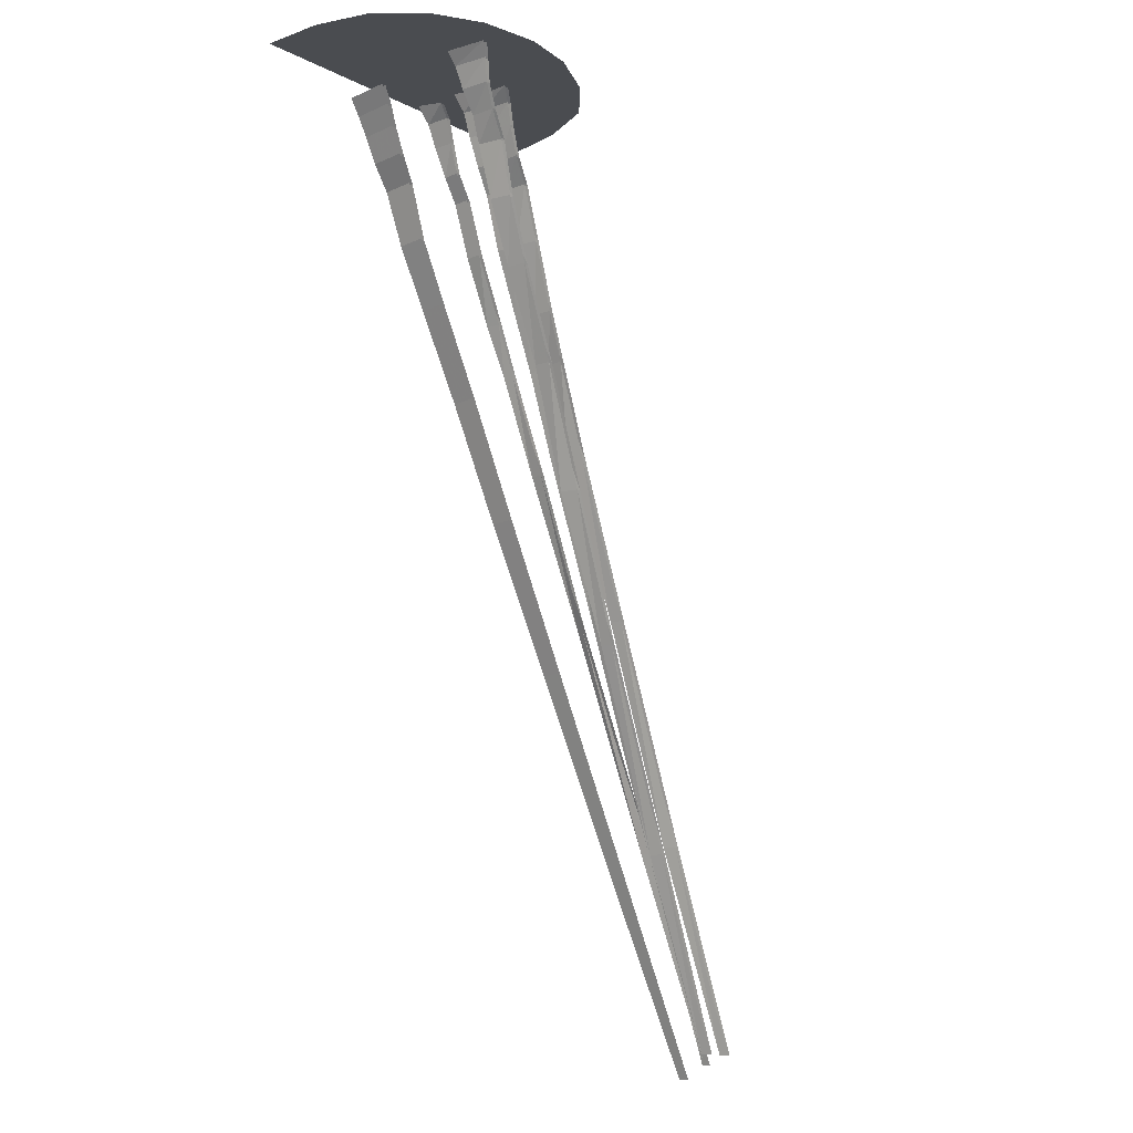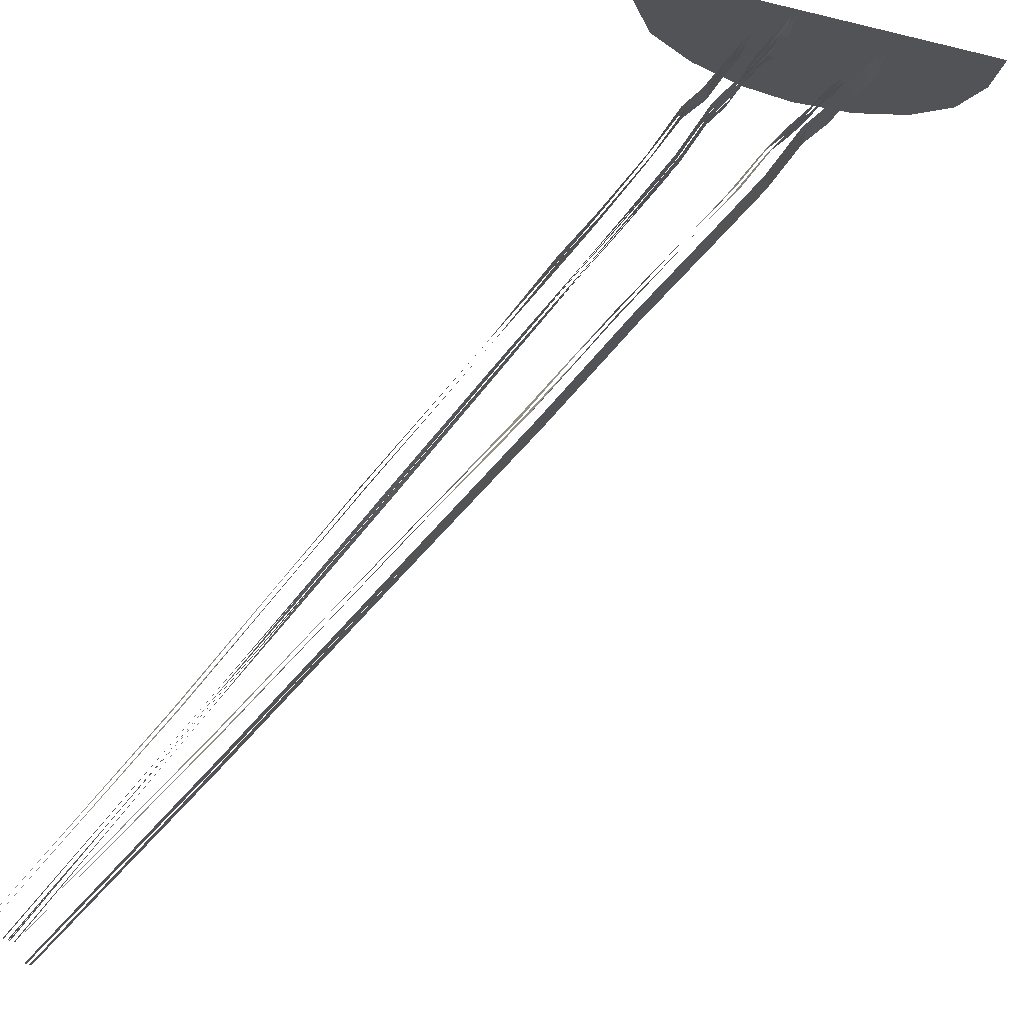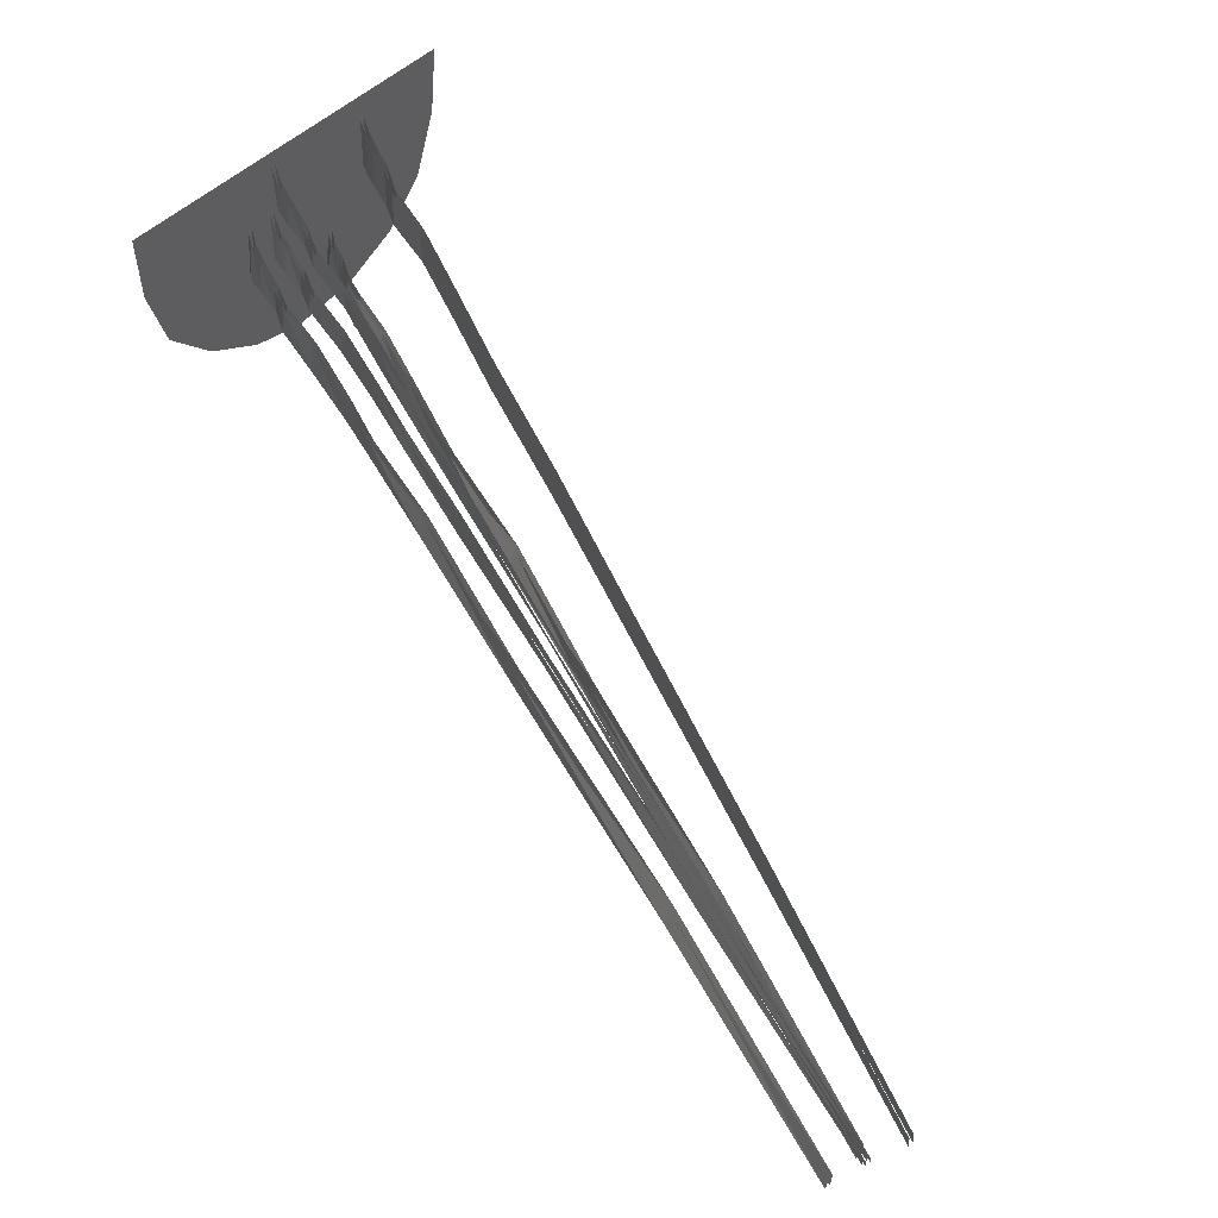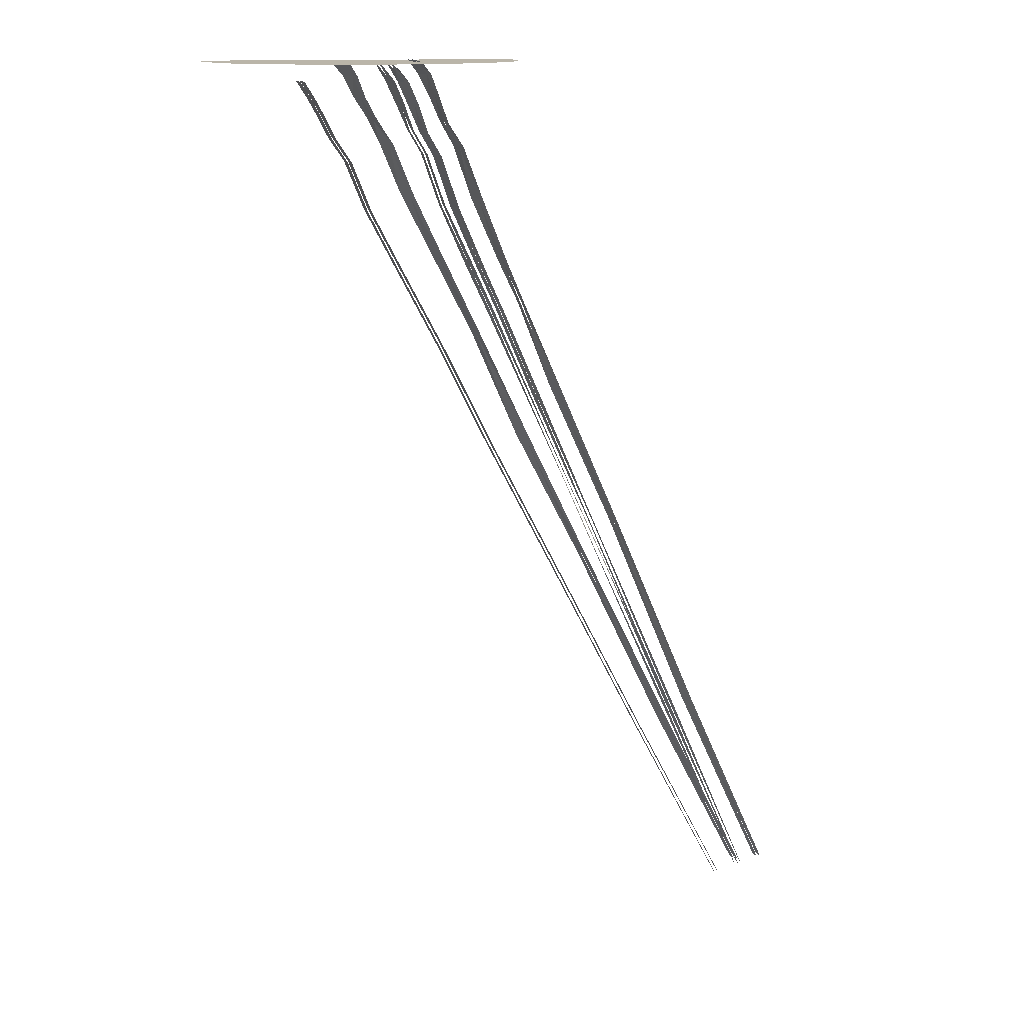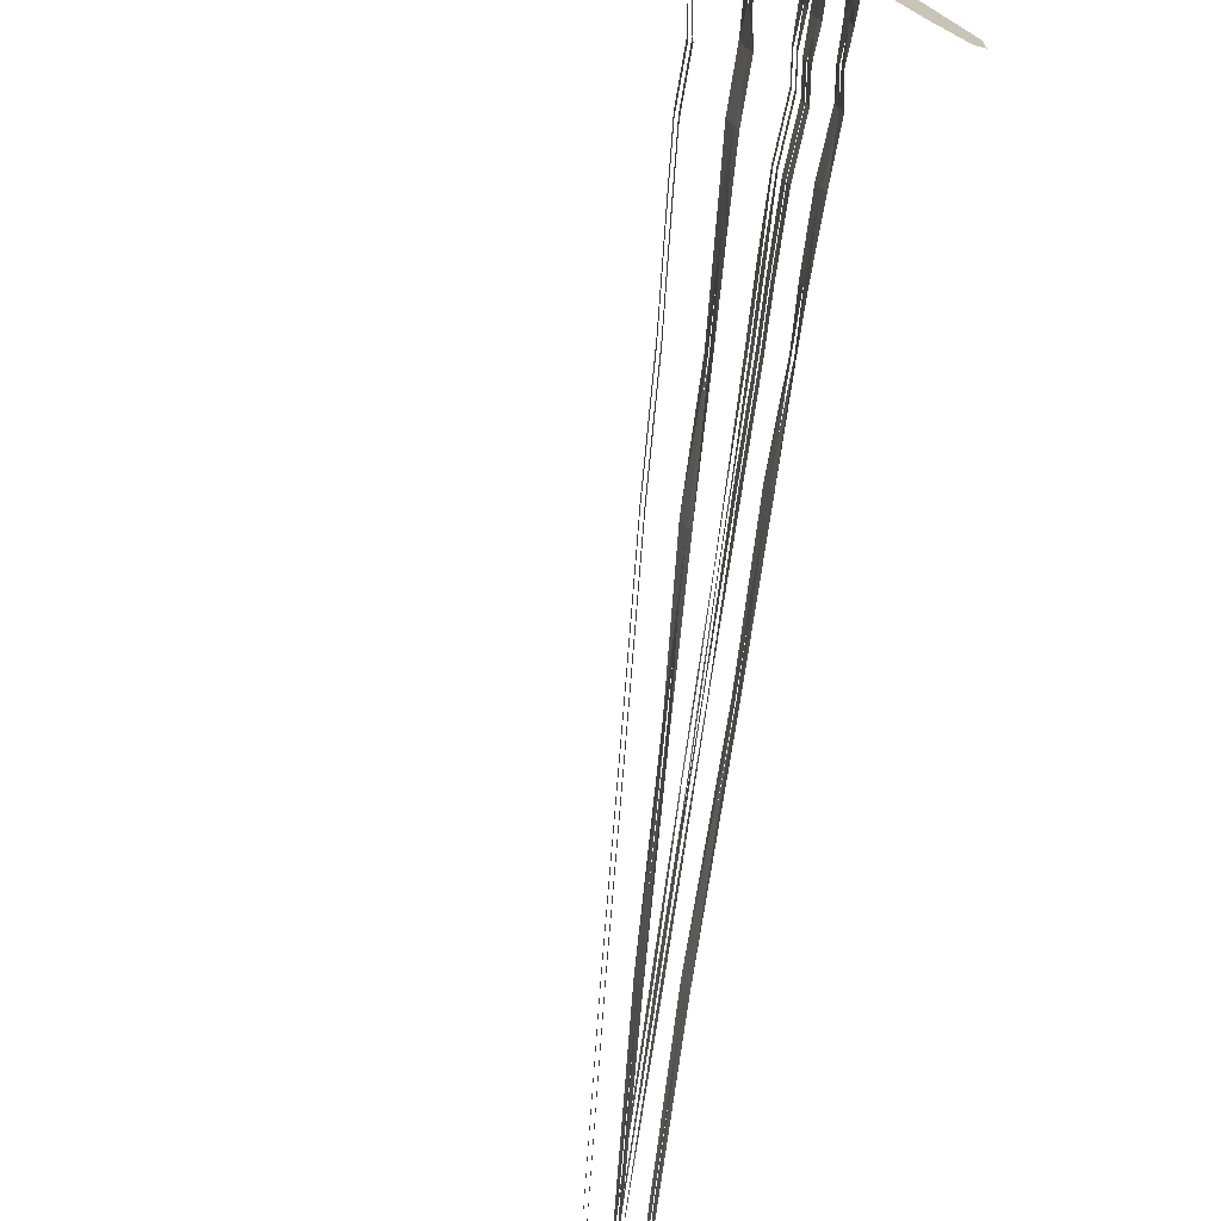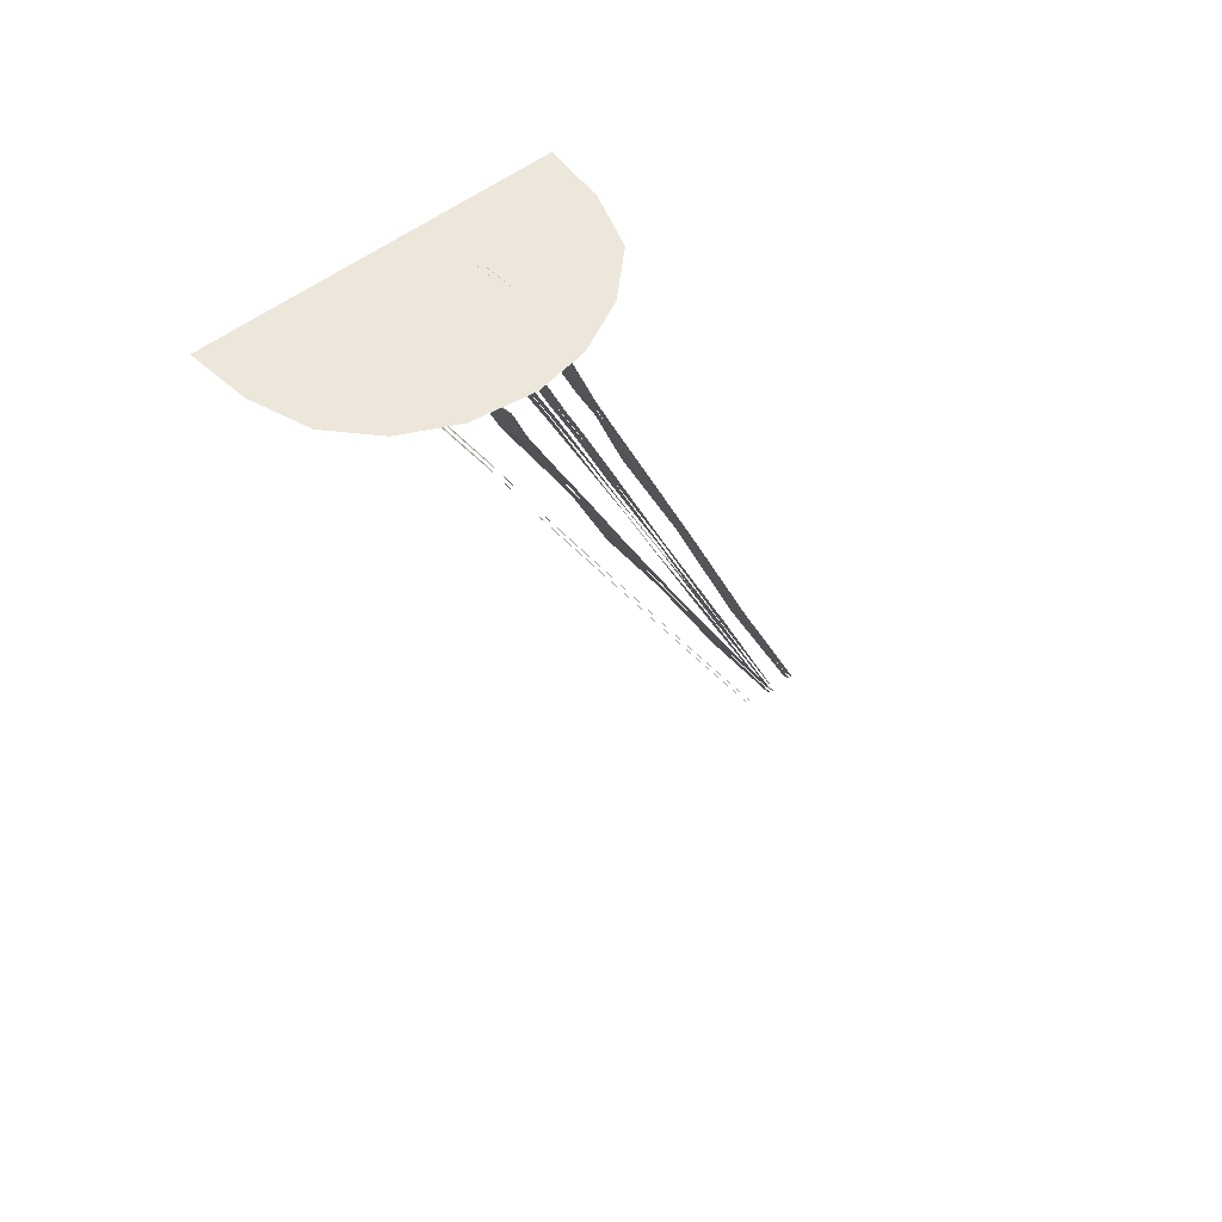
<metadata>
{"format":"obj","ext":"obj","renderer":"f3d","projection":"perspective","resolution":1024,"background":"white","views":[{"elev":-15.1,"azim":133.4,"up":"+Y"},{"elev":75.1,"azim":14.9,"up":"+Z"},{"elev":46.0,"azim":-48.2,"up":"+Z"},{"elev":13.7,"azim":168.0,"up":"+Y"},{"elev":-72.2,"azim":148.5,"up":"+Z"},{"elev":52.8,"azim":140.4,"up":"+Y"}]}
</metadata>
<code>
v 0.75 -0.1406 0.5
v 0.75 -0.1406 0.3359
v 0.7891 -0.07812 0.3281
v 0.7891 -0.07812 0.5
v -1.023 -3.609 0.5
v -1.023 -3.609 0.4688
v -0.6406 -2.875 0.4453
v -0.6406 -2.875 0.5
v -0.2578 -2.125 0.4297
v -0.2578 -2.125 0.5
v 0.02344 -1.578 0.4141
v 0.02344 -1.578 0.5
v 0.2344 -1.148 0.4062
v 0.2344 -1.148 0.5
v 0.4062 -0.8203 0.3984
v 0.4062 -0.8203 0.5
v 0.5234 -0.5938 0.3906
v 0.5234 -0.5938 0.5
v 0.6016 -0.3984 0.375
v 0.6016 -0.3984 0.5
v 0.6641 -0.3047 0.3594
v 0.6641 -0.3047 0.5
v 0.7109 -0.2109 0.3516
v 0.7109 -0.2109 0.5
v 0.4141 -0.07812 0.2812
v 0.3984 -0.07812 0.1953
v 0.4375 -0.03125 0.1797
v 0.4531 -0.007812 0.2969
v -1.117 -3.555 0.4609
v -1.117 -3.555 0.4453
v -0.7734 -2.766 0.3906
v -0.7656 -2.766 0.4219
v -0.4062 -1.938 0.3438
v -0.4062 -1.938 0.375
v -0.1562 -1.367 0.2969
v -0.1484 -1.367 0.3438
v 0 -1.008 0.2812
v 0.007812 -1.008 0.3203
v 0.08594 -0.8203 0.2656
v 0.09375 -0.8203 0.3125
v 0.1953 -0.5703 0.2422
v 0.2031 -0.5703 0.3047
v 0.2656 -0.3672 0.2344
v 0.2734 -0.3672 0.2969
v 0.3203 -0.2734 0.2266
v 0.3281 -0.2734 0.2891
v 0.3594 -0.1641 0.2109
v 0.375 -0.1641 0.2891
v 0.4375 -0.07812 0.4531
v 0.4297 -0.07812 0.3594
v 0.4688 -0.03125 0.3516
v 0.4766 -0.007812 0.4688
v -1.102 -3.555 0.4375
v -1.102 -3.555 0.4219
v -0.7578 -2.766 0.4141
v -0.75 -2.766 0.4453
v -0.3828 -1.938 0.4141
v -0.3906 -1.938 0.4453
v -0.1328 -1.367 0.3984
v -0.1328 -1.367 0.4453
v 0.02344 -1.008 0.3984
v 0.03125 -1.008 0.4375
v 0.1094 -0.8203 0.3906
v 0.1172 -0.8203 0.4453
v 0.2266 -0.5703 0.3828
v 0.2266 -0.5703 0.4453
v 0.2969 -0.3672 0.3828
v 0.2969 -0.3672 0.4453
v 0.3516 -0.2734 0.3828
v 0.3516 -0.2734 0.4453
v 0.3906 -0.1641 0.375
v 0.3984 -0.1641 0.4531
v 0.6562 -0.04688 0.07812
v 0.6328 -0.04688 -0.05469
v 0.6641 0 -0.07812
v 0.6953 0 0.07812
v -1.078 -3.516 0.4297
v -1.086 -3.516 0.3984
v -0.7109 -2.781 0.3047
v -0.6953 -2.781 0.3516
v -0.3359 -2.031 0.2188
v -0.3281 -2.031 0.2656
v -0.07031 -1.492 0.1484
v -0.04688 -1.492 0.2109
v 0.1406 -1.055 0.09375
v 0.1484 -1.055 0.1562
v 0.3047 -0.7188 0.0625
v 0.3203 -0.7188 0.1328
v 0.4141 -0.4922 0.03125
v 0.4375 -0.4922 0.1094
v 0.4922 -0.3047 0
v 0.5156 -0.3047 0.09375
v 0.5547 -0.2109 -0.01562
v 0.5625 -0.2109 0.07812
v 0.6016 -0.125 -0.03125
v 0.6172 -0.125 0.07812
v 0.3359 -0.04688 0.2734
v 0.3203 -0.04688 0.1406
v 0.3594 0 0.1172
v 0.375 0.007812 0.2734
v -1.188 -3.516 0.4297
v -1.195 -3.516 0.3984
v -0.8438 -2.734 0.3516
v -0.8281 -2.734 0.3984
v -0.4844 -1.898 0.3047
v -0.4766 -1.898 0.3516
v -0.2266 -1.312 0.2656
v -0.2109 -1.312 0.3281
v -0.07031 -0.9609 0.2344
v -0.07031 -0.9609 0.2969
v 0.007812 -0.7812 0.2188
v 0.01562 -0.7812 0.2891
v 0.1094 -0.5312 0.1953
v 0.125 -0.5312 0.2812
v 0.1875 -0.3281 0.1797
v 0.1953 -0.3281 0.2734
v 0.25 -0.2344 0.1641
v 0.25 -0.2344 0.2578
v 0.2891 -0.125 0.1562
v 0.2969 -0.125 0.2656
v 0.7734 -0.07812 0.5
v 0.7734 -0.07812 0.3281
v 0.7344 -0.1406 0.3359
v 0.7344 -0.1406 0.5
v 0.6953 -0.2109 0.3516
v 0.6953 -0.2109 0.5
v 0.6484 -0.3047 0.3594
v 0.6484 -0.3047 0.5
v 0.5859 -0.3984 0.375
v 0.5859 -0.3984 0.5
v 0.5078 -0.5938 0.3906
v 0.5078 -0.5938 0.5
v 0.3906 -0.8203 0.3984
v 0.3906 -0.8203 0.5
v 0.2188 -1.148 0.4062
v 0.2188 -1.148 0.5
v 0.007812 -1.578 0.4141
v 0.007812 -1.578 0.5
v -0.2734 -2.125 0.4297
v -0.2734 -2.125 0.5
v -0.6562 -2.875 0.4453
v -0.6562 -2.875 0.5
v -1.039 -3.609 0.4688
v -1.039 -3.609 0.5
v 0.4375 -0.007812 0.2969
v 0.4219 -0.03125 0.1797
v 0.3828 -0.07812 0.1953
v 0.3984 -0.07812 0.2812
v 0.3438 -0.1641 0.2109
v 0.3594 -0.1641 0.2891
v 0.3047 -0.2734 0.2266
v 0.3125 -0.2734 0.2891
v 0.25 -0.3672 0.2344
v 0.2578 -0.3672 0.2969
v 0.1797 -0.5703 0.2422
v 0.1875 -0.5703 0.3047
v 0.07031 -0.8203 0.2656
v 0.07812 -0.8203 0.3125
v -0.01562 -1.008 0.2812
v -0.007812 -1.008 0.3203
v -0.1719 -1.367 0.2969
v -0.1641 -1.367 0.3438
v -0.4219 -1.938 0.3438
v -0.4219 -1.938 0.375
v -0.7891 -2.766 0.3906
v -0.7812 -2.766 0.4219
v -1.133 -3.555 0.4453
v -1.133 -3.555 0.4609
v 0.4609 -0.007812 0.4688
v 0.4531 -0.03125 0.3516
v 0.4141 -0.07812 0.3594
v 0.4219 -0.07812 0.4531
v 0.375 -0.1641 0.375
v 0.3828 -0.1641 0.4531
v 0.3359 -0.2734 0.3828
v 0.3359 -0.2734 0.4453
v 0.2812 -0.3672 0.3828
v 0.2812 -0.3672 0.4453
v 0.2109 -0.5703 0.3828
v 0.2109 -0.5703 0.4453
v 0.09375 -0.8203 0.3906
v 0.1016 -0.8203 0.4453
v 0.007812 -1.008 0.3984
v 0.01562 -1.008 0.4375
v -0.1484 -1.367 0.3984
v -0.1484 -1.367 0.4453
v -0.3984 -1.938 0.4141
v -0.4062 -1.938 0.4453
v -0.7734 -2.766 0.4141
v -0.7656 -2.766 0.4453
v -1.117 -3.555 0.4219
v -1.117 -3.555 0.4375
v 0.6797 0 0.07812
v 0.6484 0 -0.07812
v 0.6172 -0.04688 -0.05469
v 0.6406 -0.04688 0.07812
v 0.5859 -0.125 -0.03125
v 0.6016 -0.125 0.07812
v 0.5391 -0.2109 -0.01562
v 0.5469 -0.2109 0.07812
v 0.4766 -0.3047 0
v 0.5 -0.3047 0.09375
v 0.3984 -0.4922 0.03125
v 0.4219 -0.4922 0.1094
v 0.2891 -0.7188 0.0625
v 0.3047 -0.7188 0.1328
v 0.125 -1.055 0.09375
v 0.1328 -1.055 0.1562
v -0.08594 -1.492 0.1484
v -0.0625 -1.492 0.2109
v -0.3516 -2.031 0.2188
v -0.3438 -2.031 0.2656
v -0.7266 -2.781 0.3047
v -0.7109 -2.781 0.3516
v -1.102 -3.516 0.3984
v -1.094 -3.516 0.4297
v 0.3594 0.007812 0.2734
v 0.3438 0 0.1172
v 0.3047 -0.04688 0.1406
v 0.3203 -0.04688 0.2734
v 0.2734 -0.125 0.1562
v 0.2812 -0.125 0.2656
v 0.2344 -0.2344 0.1641
v 0.2344 -0.2344 0.2578
v 0.1719 -0.3281 0.1797
v 0.1797 -0.3281 0.2734
v 0.09375 -0.5312 0.1953
v 0.1094 -0.5312 0.2812
v -0.007812 -0.7812 0.2188
v 0 -0.7812 0.2891
v -0.08594 -0.9609 0.2344
v -0.08594 -0.9609 0.2969
v -0.2422 -1.312 0.2656
v -0.2266 -1.312 0.3281
v -0.5 -1.898 0.3047
v -0.4922 -1.898 0.3516
v -0.8594 -2.734 0.3516
v -0.8438 -2.734 0.3984
v -1.211 -3.516 0.3984
v -1.203 -3.516 0.4297
v 1.062 0 0.3125
v 1.086 0 0.5078
v 0 0 0.5078
v 0.9922 0 0.1328
v 0.875 0 0.007812
v 0.7109 0 -0.07812
v 0.5312 0 -0.1016
v 0.3672 0 -0.07812
v 0.2031 0 0.007812
v 0.07812 0 0.1328
v 0.01562 0 0.3125
v 0.9766 0 0.3438
v 0.9922 0 0.5078
v 0.08594 0 0.5078
v 0.9219 0 0.2031
v 0.8203 0 0.09375
v 0.6875 0 0.03125
v 0.5391 0 0.007812
v 0.3906 0 0.03125
v 0.2578 0 0.09375
v 0.1562 0 0.2031
v 0.1016 0 0.3438
v 1.156 0 0.2812
v 1.18 0 0.5078
v -0.08594 0 0.5078
v 1.078 0 0.07031
v 0.9375 0 -0.07812
v 0.75 0 -0.1719
v 0.5312 0 -0.2031
v 0.3438 0 -0.1719
v 0.1562 0 -0.07812
v 0 0 0.07031
v -0.07031 0 0.2812
f 1 2 3
f 1 3 4
f 5 6 7
f 5 7 8
f 8 7 9
f 8 9 10
f 10 9 11
f 10 11 12
f 12 11 13
f 12 13 14
f 14 13 15
f 14 15 16
f 16 15 17
f 16 17 18
f 18 17 19
f 18 19 20
f 20 19 21
f 20 21 22
f 22 21 23
f 22 23 24
f 24 23 2
f 24 2 1
f 25 26 27
f 25 27 28
f 29 30 31
f 29 31 32
f 32 31 33
f 32 33 34
f 34 33 35
f 34 35 36
f 36 35 37
f 36 37 38
f 38 37 39
f 38 39 40
f 40 39 41
f 40 41 42
f 42 41 43
f 42 43 44
f 44 43 45
f 44 45 46
f 46 45 47
f 46 47 48
f 48 47 26
f 48 26 25
f 49 50 51
f 49 51 52
f 53 54 55
f 53 55 56
f 56 55 57
f 56 57 58
f 58 57 59
f 58 59 60
f 60 59 61
f 60 61 62
f 62 61 63
f 62 63 64
f 64 63 65
f 64 65 66
f 66 65 67
f 66 67 68
f 68 67 69
f 68 69 70
f 70 69 71
f 70 71 72
f 72 71 50
f 72 50 49
f 73 74 75
f 73 75 76
f 77 78 79
f 77 79 80
f 80 79 81
f 80 81 82
f 82 81 83
f 82 83 84
f 84 83 85
f 84 85 86
f 86 85 87
f 86 87 88
f 88 87 89
f 88 89 90
f 90 89 91
f 90 91 92
f 92 91 93
f 92 93 94
f 94 93 95
f 94 95 96
f 96 95 74
f 96 74 73
f 97 98 99
f 97 99 100
f 101 102 103
f 101 103 104
f 104 103 105
f 104 105 106
f 106 105 107
f 106 107 108
f 108 107 109
f 108 109 110
f 110 109 111
f 110 111 112
f 112 111 113
f 112 113 114
f 114 113 115
f 114 115 116
f 116 115 117
f 116 117 118
f 118 117 119
f 118 119 120
f 120 119 98
f 120 98 97
f 121 122 123
f 121 123 124
f 124 123 125
f 124 125 126
f 126 125 127
f 126 127 128
f 128 127 129
f 128 129 130
f 130 129 131
f 130 131 132
f 132 131 133
f 132 133 134
f 134 133 135
f 134 135 136
f 136 135 137
f 136 137 138
f 138 137 139
f 138 139 140
f 140 139 141
f 140 141 142
f 142 141 143
f 142 143 144
f 145 146 147
f 145 147 148
f 148 147 149
f 148 149 150
f 150 149 151
f 150 151 152
f 152 151 153
f 152 153 154
f 154 153 155
f 154 155 156
f 156 155 157
f 156 157 158
f 158 157 159
f 158 159 160
f 160 159 161
f 160 161 162
f 162 161 163
f 162 163 164
f 164 163 165
f 164 165 166
f 166 165 167
f 166 167 168
f 169 170 171
f 169 171 172
f 172 171 173
f 172 173 174
f 174 173 175
f 174 175 176
f 176 175 177
f 176 177 178
f 178 177 179
f 178 179 180
f 180 179 181
f 180 181 182
f 182 181 183
f 182 183 184
f 184 183 185
f 184 185 186
f 186 185 187
f 186 187 188
f 188 187 189
f 188 189 190
f 190 189 191
f 190 191 192
f 193 194 195
f 193 195 196
f 196 195 197
f 196 197 198
f 198 197 199
f 198 199 200
f 200 199 201
f 200 201 202
f 202 201 203
f 202 203 204
f 204 203 205
f 204 205 206
f 206 205 207
f 206 207 208
f 208 207 209
f 208 209 210
f 210 209 211
f 210 211 212
f 212 211 213
f 212 213 214
f 214 213 215
f 214 215 216
f 217 218 219
f 217 219 220
f 220 219 221
f 220 221 222
f 222 221 223
f 222 223 224
f 224 223 225
f 224 225 226
f 226 225 227
f 226 227 228
f 228 227 229
f 228 229 230
f 230 229 231
f 230 231 232
f 232 231 233
f 232 233 234
f 234 233 235
f 234 235 236
f 236 235 237
f 236 237 238
f 238 237 239
f 238 239 240
f 241 242 243
f 241 243 244
f 244 243 245
f 245 243 246
f 246 243 247
f 247 243 248
f 248 243 249
f 249 243 250
f 250 243 251
f 252 253 254
f 252 254 255
f 255 254 256
f 256 254 257
f 257 254 258
f 258 254 259
f 259 254 260
f 260 254 261
f 261 254 262
f 263 264 265
f 263 265 266
f 266 265 267
f 267 265 268
f 268 265 269
f 269 265 270
f 270 265 271
f 271 265 272
f 272 265 273

</code>
